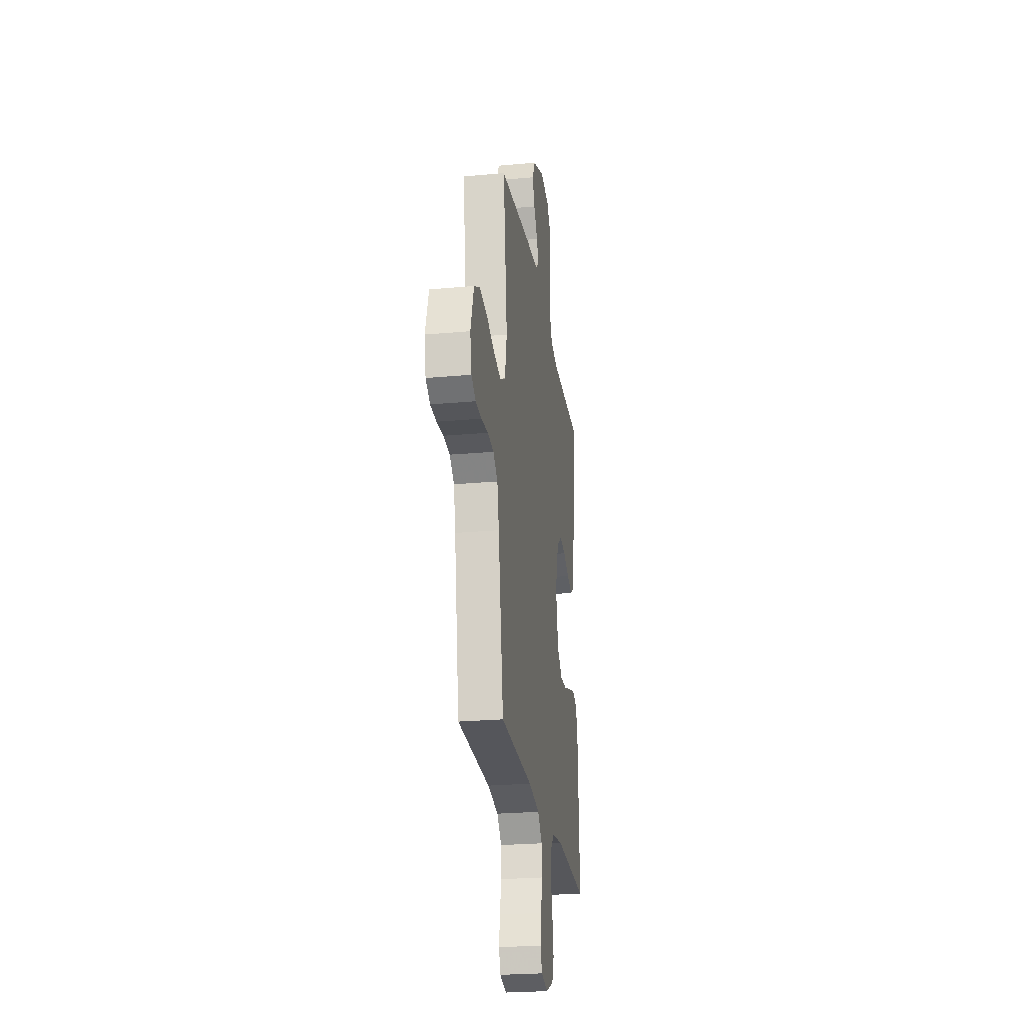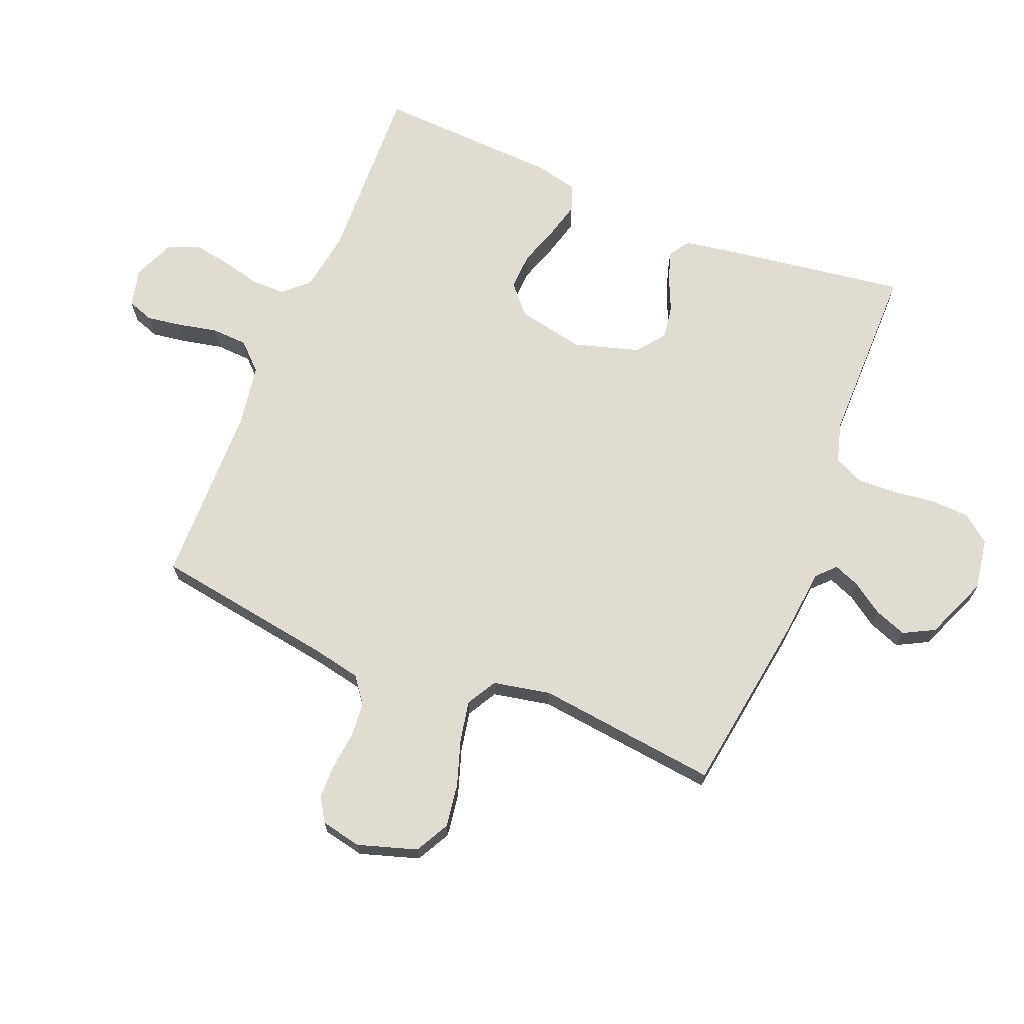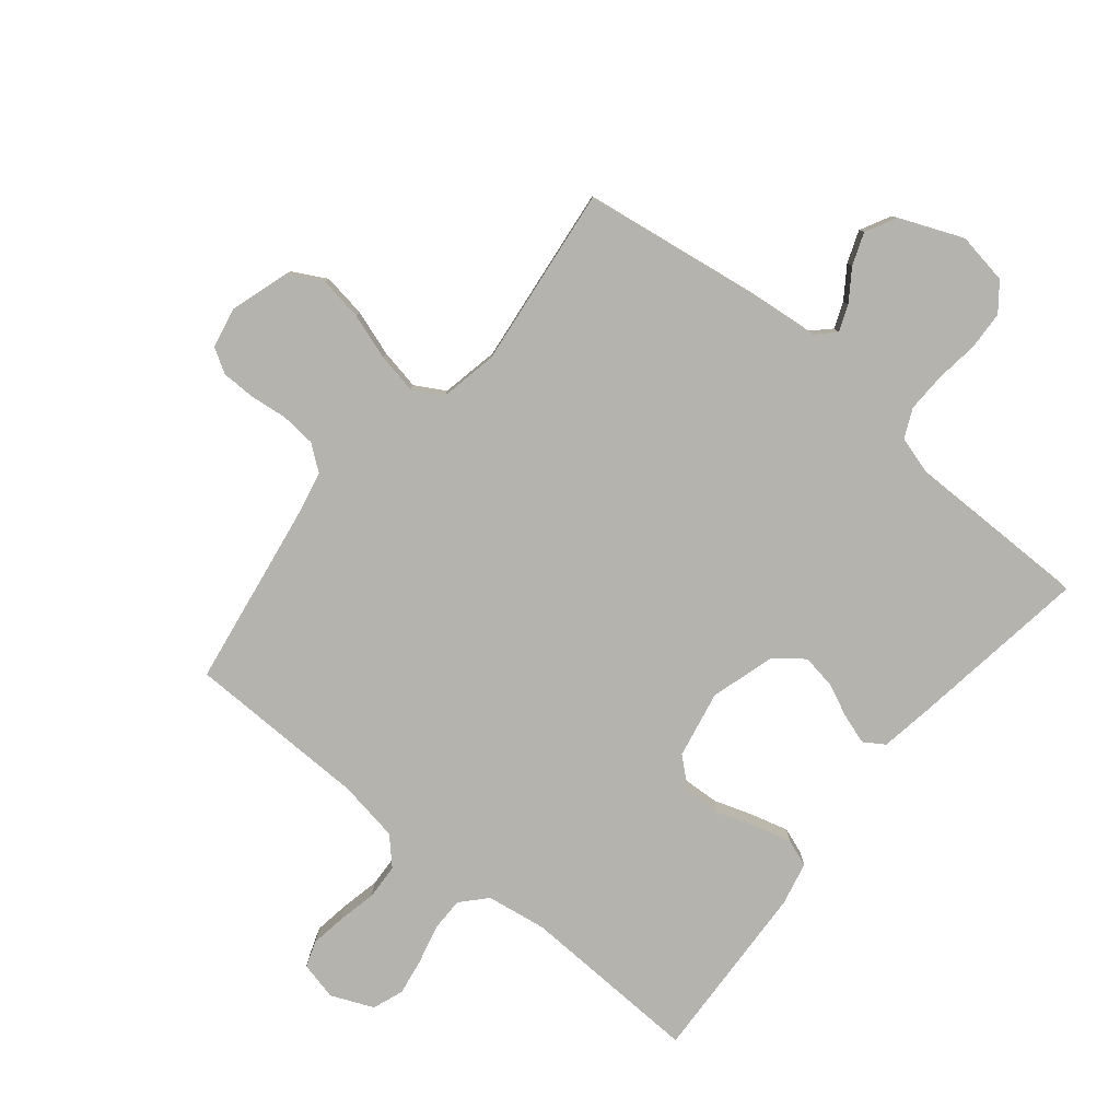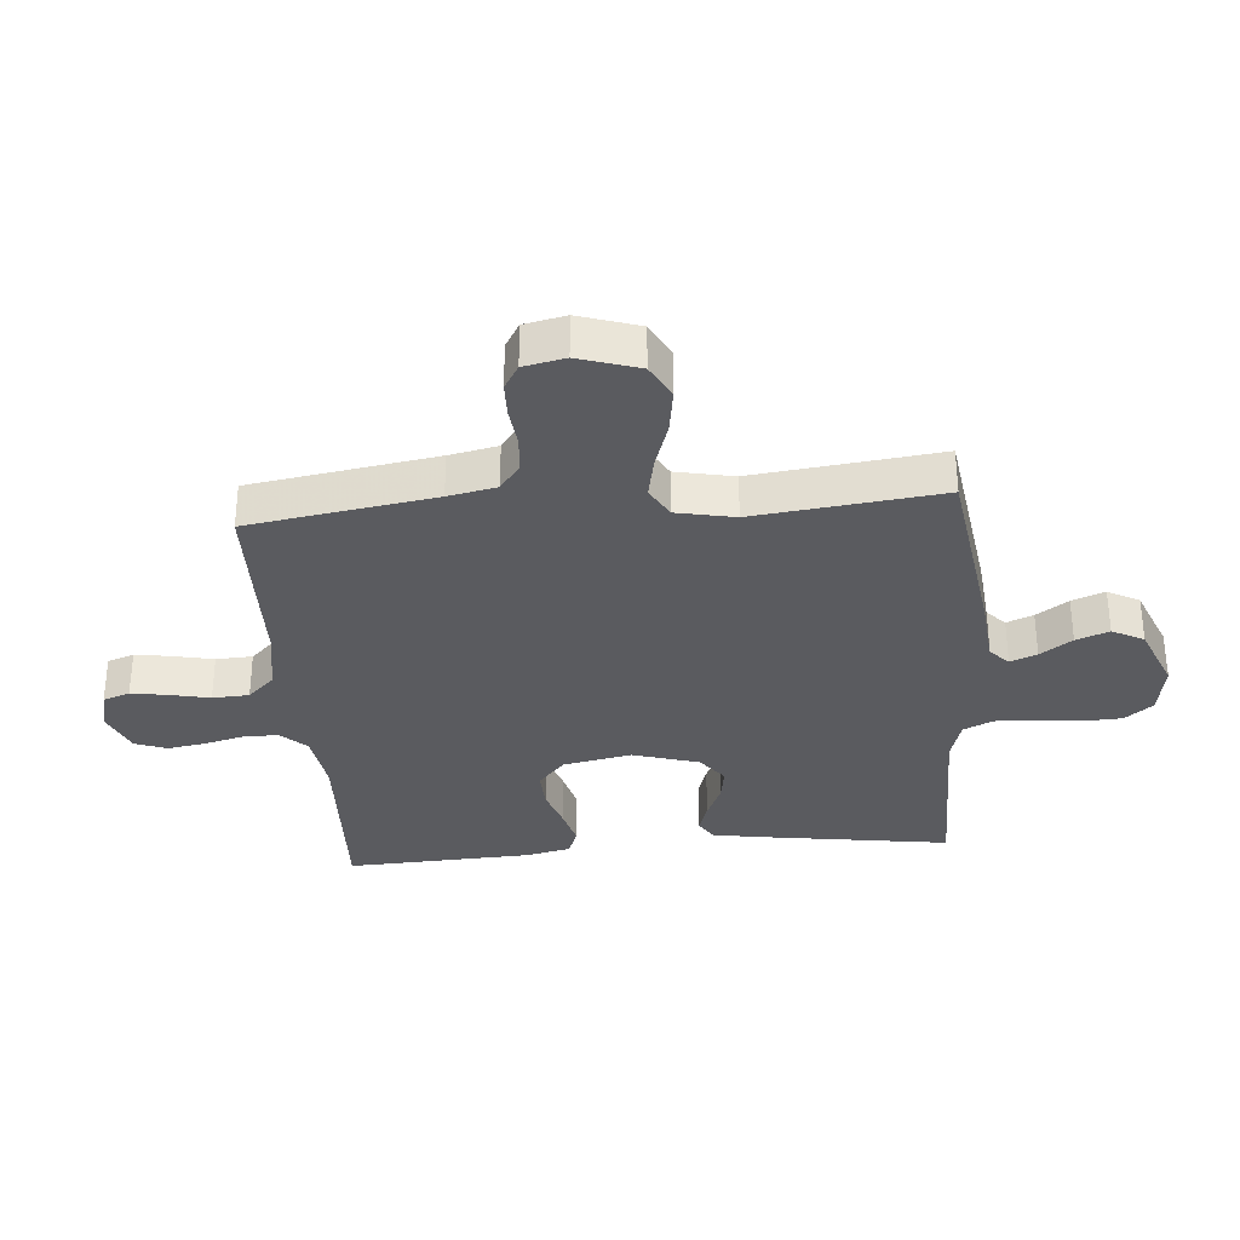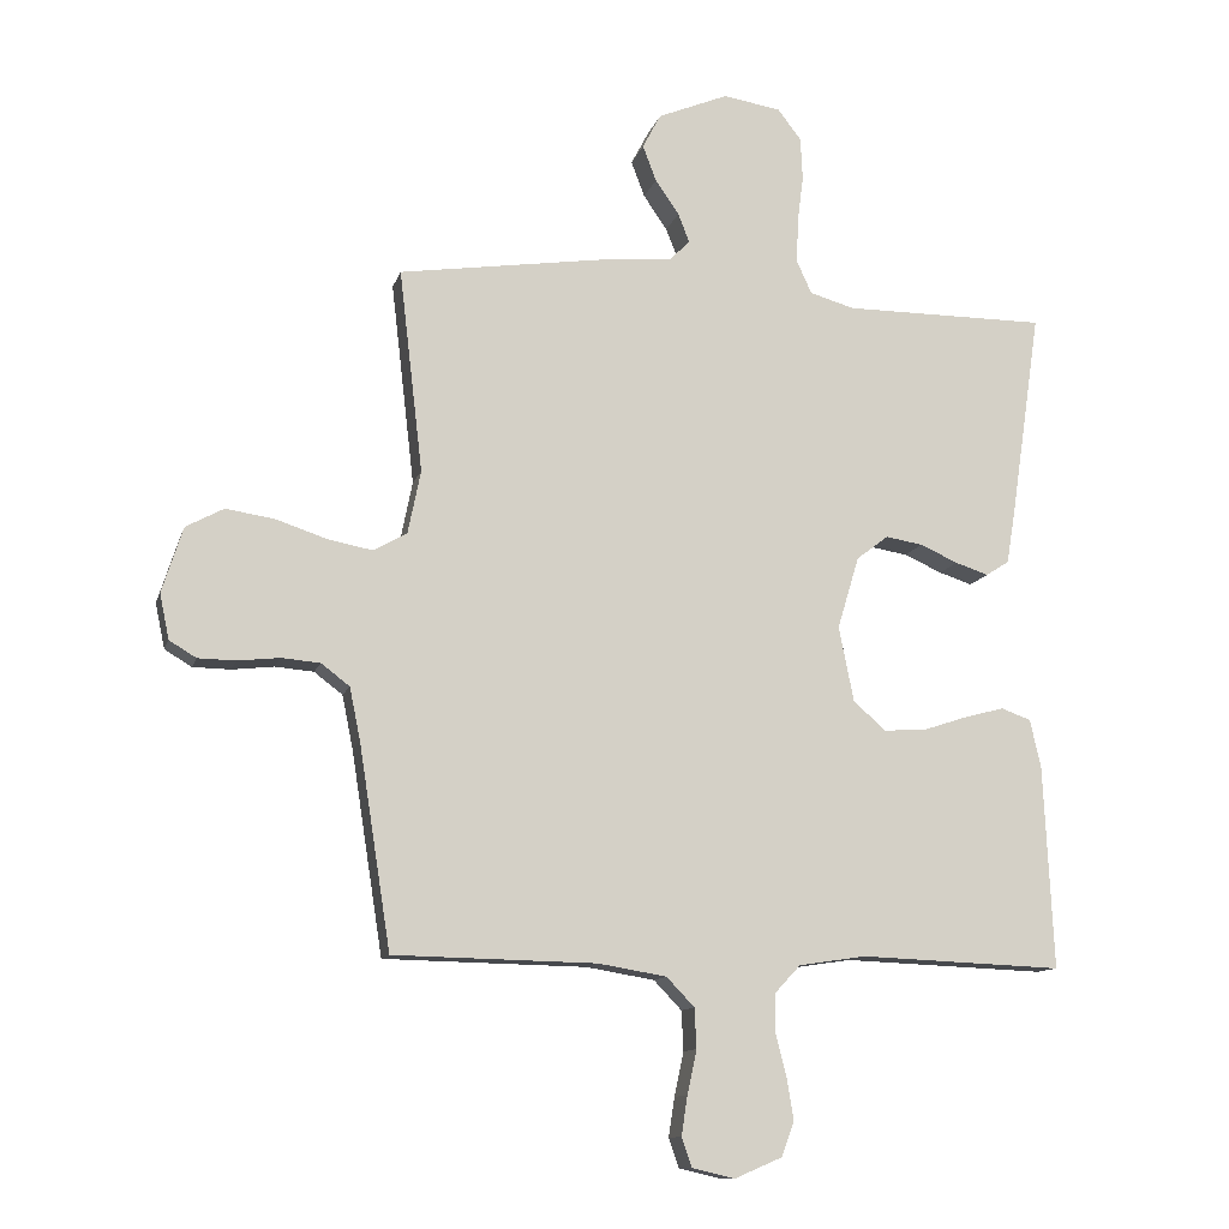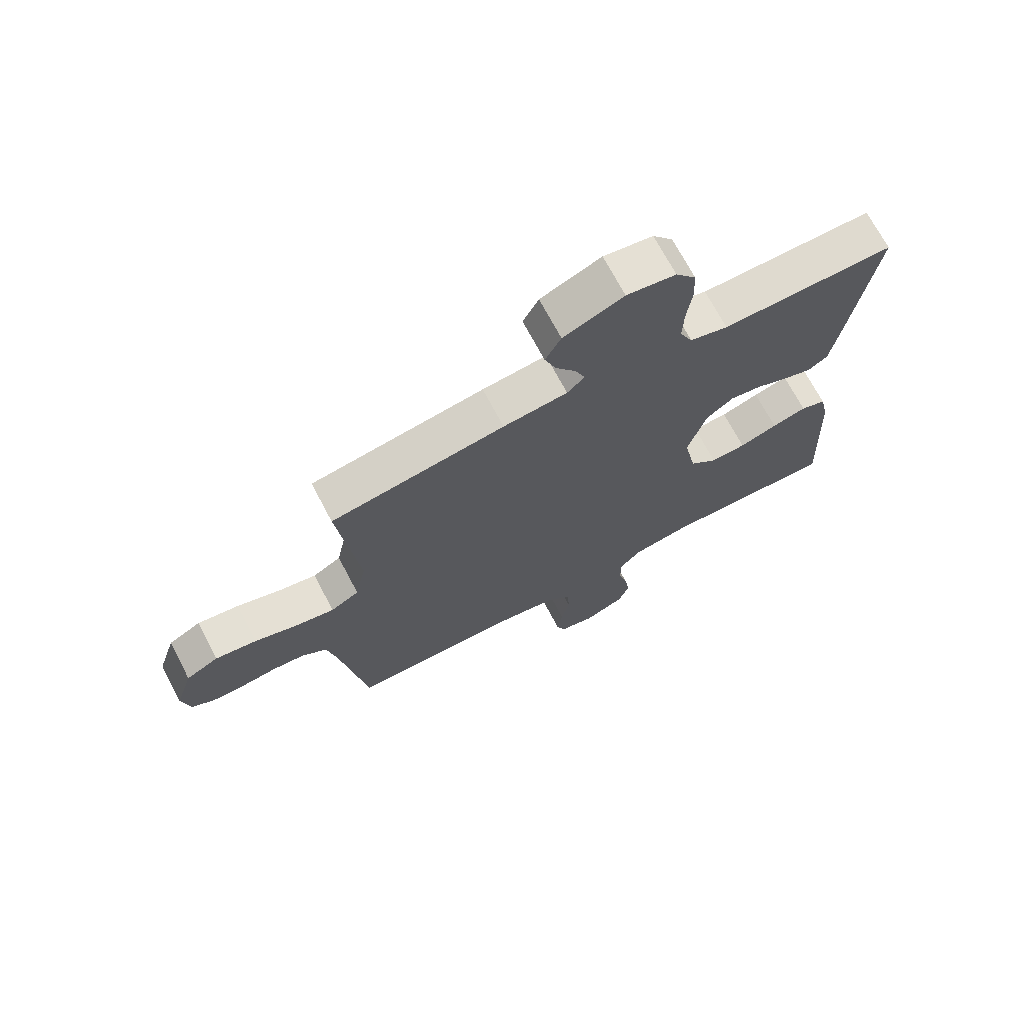
<metadata>
{"format":"obj","ext":"obj","renderer":"f3d","projection":"perspective","resolution":1024,"background":"white","views":[{"elev":-25.0,"azim":-81.6,"up":"+Z"},{"elev":69.1,"azim":-67.8,"up":"+Y"},{"elev":-79.9,"azim":-39.2,"up":"+Y"},{"elev":-33.2,"azim":-85.3,"up":"+Y"},{"elev":-11.7,"azim":-14.1,"up":"+Z"},{"elev":70.8,"azim":-27.8,"up":"+Z"}]}
</metadata>
<code>
v 0.5 0.07 0.5
v 0.456 0.07 0.2
v 0.442 0.07 0.115
v 0.408 0.07 0.093
v 0.359 0.07 0.109
v 0.303 0.07 0.134
v 0.248 0.07 0.143
v 0.201 0.07 0.107
v 0.169 0.07 0
v 0.191 0.07 -0.111
v 0.239 0.07 -0.153
v 0.3 0.07 -0.15
v 0.366 0.07 -0.128
v 0.426 0.07 -0.112
v 0.47 0.07 -0.128
v 0.486 0.07 -0.2
v 0.5 0.07 -0.5
v 0.2 0.07 -0.488
v 0.101 0.07 -0.503
v 0.063 0.07 -0.544
v 0.063 0.07 -0.6
v 0.079 0.07 -0.664
v 0.089 0.07 -0.725
v 0.07 0.07 -0.776
v 0 0.07 -0.806
v -0.063 0.07 -0.791
v -0.078 0.07 -0.748
v -0.069 0.07 -0.69
v -0.055 0.07 -0.625
v -0.058 0.07 -0.566
v -0.099 0.07 -0.523
v -0.2 0.07 -0.506
v -0.5 0.07 -0.5
v -0.547 0.07 -0.2
v -0.563 0.07 -0.122
v -0.605 0.07 -0.09
v -0.662 0.07 -0.085
v -0.724 0.07 -0.092
v -0.78 0.07 -0.091
v -0.82 0.07 -0.067
v -0.834 0.07 0
v -0.803 0.07 0.097
v -0.747 0.07 0.127
v -0.675 0.07 0.116
v -0.6 0.07 0.091
v -0.533 0.07 0.078
v -0.484 0.07 0.106
v -0.465 0.07 0.2
v -0.5 0.07 0.5
v -0.2 0.07 0.544
v -0.089 0.07 0.555
v -0.059 0.07 0.584
v -0.076 0.07 0.627
v -0.111 0.07 0.678
v -0.131 0.07 0.731
v -0.104 0.07 0.782
v 0 0.07 0.825
v 0.085 0.07 0.811
v 0.12 0.07 0.766
v 0.123 0.07 0.703
v 0.114 0.07 0.632
v 0.112 0.07 0.567
v 0.134 0.07 0.519
v 0.2 0.07 0.5
v 0.5 0 0.5
v 0.456 0 0.2
v 0.442 0 0.115
v 0.408 0 0.093
v 0.359 0 0.109
v 0.303 0 0.134
v 0.248 0 0.143
v 0.201 0 0.107
v 0.169 0 0
v 0.191 0 -0.111
v 0.239 0 -0.153
v 0.3 0 -0.15
v 0.366 0 -0.128
v 0.426 0 -0.112
v 0.47 0 -0.128
v 0.486 0 -0.2
v 0.5 0 -0.5
v 0.2 0 -0.488
v 0.101 0 -0.503
v 0.063 0 -0.544
v 0.063 0 -0.6
v 0.079 0 -0.664
v 0.089 0 -0.725
v 0.07 0 -0.776
v 0 0 -0.806
v -0.063 0 -0.791
v -0.078 0 -0.748
v -0.069 0 -0.69
v -0.055 0 -0.625
v -0.058 0 -0.566
v -0.099 0 -0.523
v -0.2 0 -0.506
v -0.5 0 -0.5
v -0.547 0 -0.2
v -0.563 0 -0.122
v -0.605 0 -0.09
v -0.662 0 -0.085
v -0.724 0 -0.092
v -0.78 0 -0.091
v -0.82 0 -0.067
v -0.834 0 0
v -0.803 0 0.097
v -0.747 0 0.127
v -0.675 0 0.116
v -0.6 0 0.091
v -0.533 0 0.078
v -0.484 0 0.106
v -0.465 0 0.2
v -0.5 0 0.5
v -0.2 0 0.544
v -0.089 0 0.555
v -0.059 0 0.584
v -0.076 0 0.627
v -0.111 0 0.678
v -0.131 0 0.731
v -0.104 0 0.782
v 0 0 0.825
v 0.085 0 0.811
v 0.12 0 0.766
v 0.123 0 0.703
v 0.114 0 0.632
v 0.112 0 0.567
v 0.134 0 0.519
v 0.2 0 0.5
f 58 59 60 61
f 58 61 62
f 57 58 62
f 56 57 62
f 53 54 55 56
f 52 53 56 62
f 51 52 62 63
f 48 49 50 51
f 47 48 51 63
f 42 43 44 45
f 42 45 46
f 41 42 46
f 40 41 46
f 37 38 39 40
f 36 37 40 46
f 35 36 46 47
f 32 33 34
f 31 32 34 35
f 26 27 28 29
f 24 25 26 29
f 24 29 30
f 21 22 23 24
f 21 24 30
f 20 21 30 31
f 15 16 17 18
f 15 18 19
f 12 13 14 15
f 12 15 19
f 11 12 19 20
f 3 4 5 6
f 3 6 7
f 64 1 2 3
f 64 3 7
f 63 64 7 8
f 47 63 8 9
f 35 47 9 10
f 20 31 35
f 10 11 20 35
f 125 124 123 122
f 126 125 122
f 126 122 121
f 126 121 120
f 120 119 118 117
f 126 120 117 116
f 127 126 116 115
f 115 114 113 112
f 127 115 112 111
f 109 108 107 106
f 110 109 106
f 110 106 105
f 110 105 104
f 104 103 102 101
f 110 104 101 100
f 111 110 100 99
f 98 97 96
f 99 98 96 95
f 93 92 91 90
f 93 90 89 88
f 94 93 88
f 88 87 86 85
f 94 88 85
f 95 94 85 84
f 82 81 80 79
f 83 82 79
f 79 78 77 76
f 83 79 76
f 84 83 76 75
f 70 69 68 67
f 71 70 67
f 67 66 65 128
f 71 67 128
f 72 71 128 127
f 73 72 127 111
f 74 73 111 99
f 99 95 84
f 99 84 75 74
f 1 65 66 2
f 2 66 67 3
f 3 67 68 4
f 4 68 69 5
f 5 69 70 6
f 6 70 71 7
f 7 71 72 8
f 8 72 73 9
f 9 73 74 10
f 10 74 75 11
f 11 75 76 12
f 12 76 77 13
f 13 77 78 14
f 14 78 79 15
f 15 79 80 16
f 16 80 81 17
f 17 81 82 18
f 18 82 83 19
f 19 83 84 20
f 20 84 85 21
f 21 85 86 22
f 22 86 87 23
f 23 87 88 24
f 24 88 89 25
f 25 89 90 26
f 26 90 91 27
f 27 91 92 28
f 28 92 93 29
f 29 93 94 30
f 30 94 95 31
f 31 95 96 32
f 32 96 97 33
f 33 97 98 34
f 34 98 99 35
f 35 99 100 36
f 36 100 101 37
f 37 101 102 38
f 38 102 103 39
f 39 103 104 40
f 40 104 105 41
f 41 105 106 42
f 42 106 107 43
f 43 107 108 44
f 44 108 109 45
f 45 109 110 46
f 46 110 111 47
f 47 111 112 48
f 48 112 113 49
f 49 113 114 50
f 50 114 115 51
f 51 115 116 52
f 52 116 117 53
f 53 117 118 54
f 54 118 119 55
f 55 119 120 56
f 56 120 121 57
f 57 121 122 58
f 58 122 123 59
f 59 123 124 60
f 60 124 125 61
f 61 125 126 62
f 62 126 127 63
f 63 127 128 64
f 64 128 65 1

</code>
